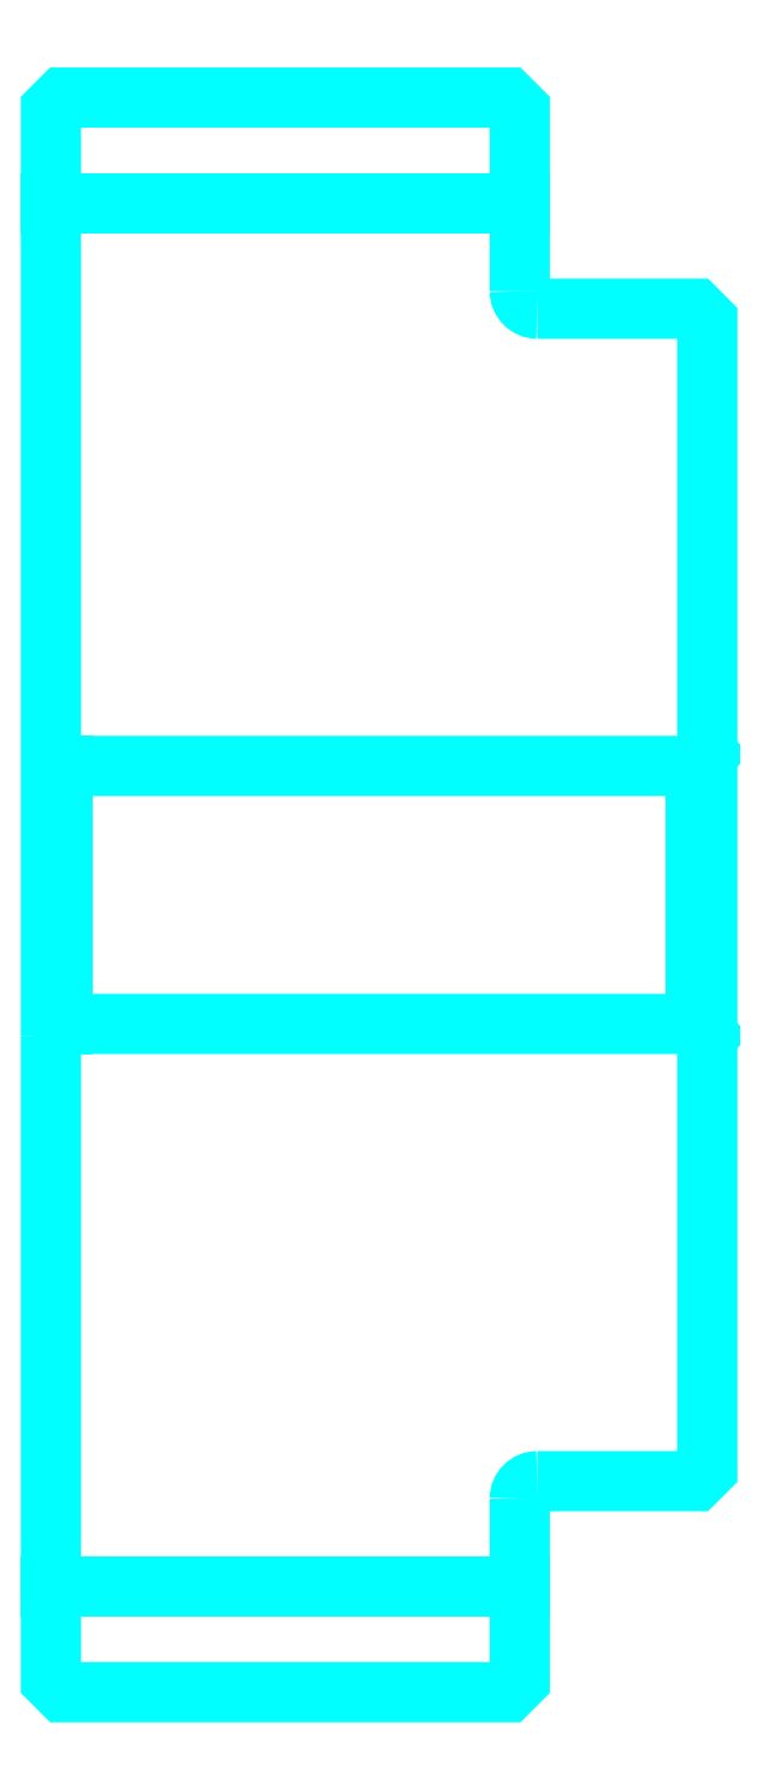
<metadata>
{"format":"dxf","ext":"dxf","renderer":"ezdxf+matplotlib","layout":"modelspace","background":"white","min_lineweight":24,"dpi":150}
</metadata>
<code>
0
SECTION
2
ENTITIES
0
LINE
8
0
10
274.7
20
335.4
30
0
11
314.7
21
335.4
31
0
0
LINE
8
0
10
274.7
20
217.4
30
0
11
314.7
21
217.4
31
0
0
LINE
8
0
10
329.7
20
265.4
30
0
11
330.7
21
264.4
31
0
0
LINE
8
0
10
329.7
20
287.4
30
0
11
330.7
21
288.4
31
0
0
LINE
8
0
10
275.7
20
287.4
30
0
11
275.7
21
265.4
31
0
0
POLYLINE
8
0
66
1
10
0
20
0
30
0
70
2
0
VERTEX
8
0
10
274.7
20
264.4
30
0
70
0
0
VERTEX
8
0
10
275.7
20
265.4
30
0
70
0
0
VERTEX
8
0
10
329.7
20
265.4
30
0
70
0
0
VERTEX
8
0
10
329.7
20
287.4
30
0
70
0
0
VERTEX
8
0
10
275.7
20
287.4
30
0
70
0
0
VERTEX
8
0
10
274.7
20
288.4
30
0
70
0
0
SEQEND
8
0
0
ARC
8
0
10
316.2
20
327.9
30
0
40
1.5
50
180
51
270
0
ARC
8
0
10
316.2
20
224.9
30
0
40
1.5
50
90
51
180
0
POLYLINE
8
0
66
1
10
0
20
0
30
0
70
2
0
VERTEX
8
0
10
274.7
20
264.4
30
0
70
0
0
VERTEX
8
0
10
274.7
20
209.4
30
0
70
0
0
VERTEX
8
0
10
275.7
20
208.4
30
0
70
0
0
VERTEX
8
0
10
313.7
20
208.4
30
0
70
0
0
VERTEX
8
0
10
314.7
20
209.4
30
0
70
0
0
VERTEX
8
0
10
314.7
20
224.9
30
0
70
0
0
SEQEND
8
0
0
POLYLINE
8
0
66
1
10
0
20
0
30
0
70
2
0
VERTEX
8
0
10
316.2
20
226.4
30
0
70
0
0
VERTEX
8
0
10
329.7
20
226.4
30
0
70
0
0
VERTEX
8
0
10
330.7
20
227.4
30
0
70
0
0
VERTEX
8
0
10
330.7
20
325.4
30
0
70
0
0
VERTEX
8
0
10
329.7
20
326.4
30
0
70
0
0
VERTEX
8
0
10
316.2
20
326.4
30
0
70
0
0
SEQEND
8
0
0
POLYLINE
8
0
66
1
10
0
20
0
30
0
70
2
0
VERTEX
8
0
10
314.7
20
327.9
30
0
70
0
0
VERTEX
8
0
10
314.7
20
343.4
30
0
70
0
0
VERTEX
8
0
10
313.7
20
344.4
30
0
70
0
0
VERTEX
8
0
10
275.7
20
344.4
30
0
70
0
0
VERTEX
8
0
10
274.7
20
343.4
30
0
70
0
0
VERTEX
8
0
10
274.7
20
264.4
30
0
70
0
0
SEQEND
8
0
0
ENDSEC
0
EOF

</code>
